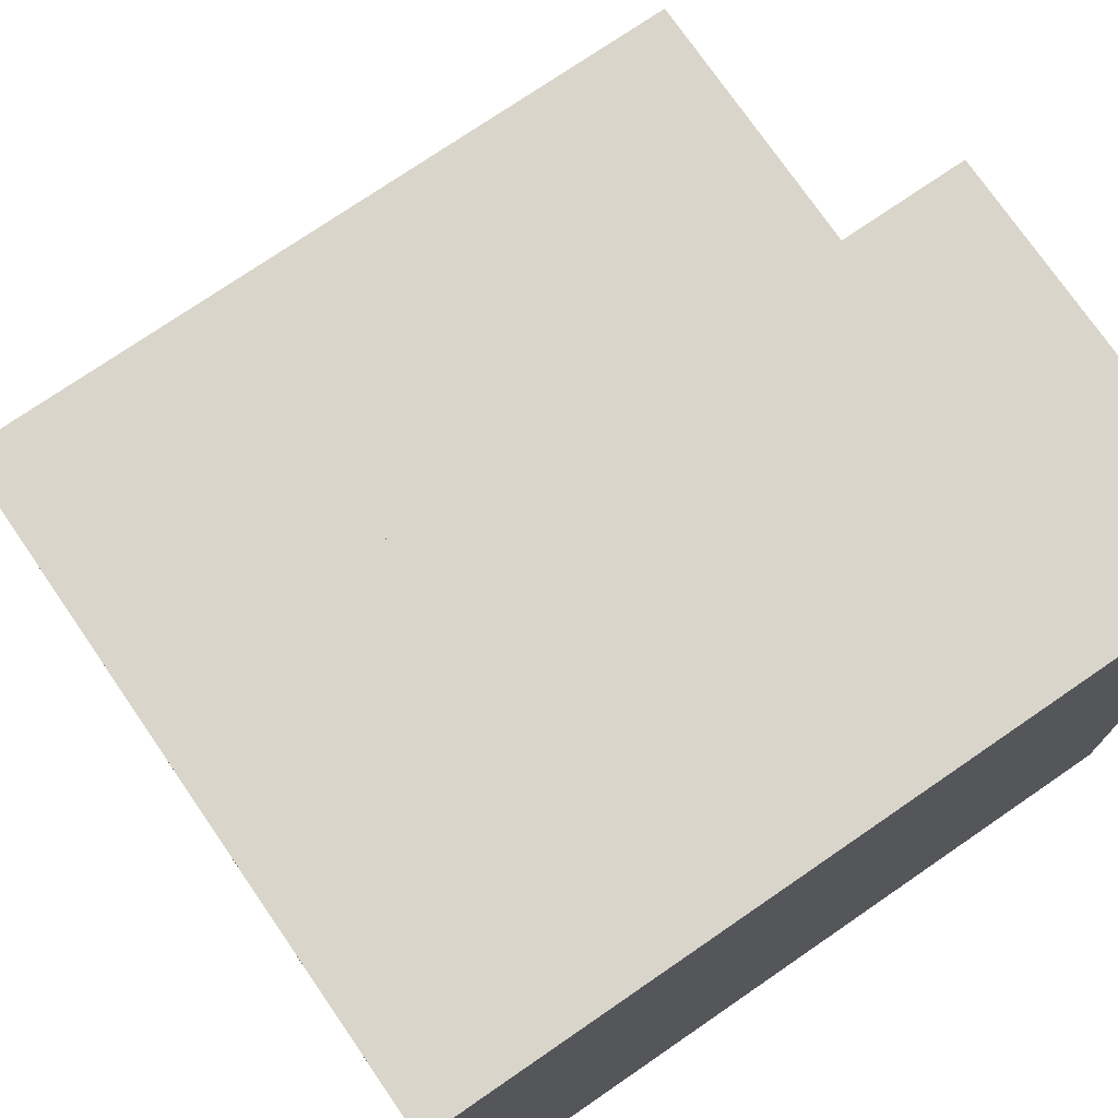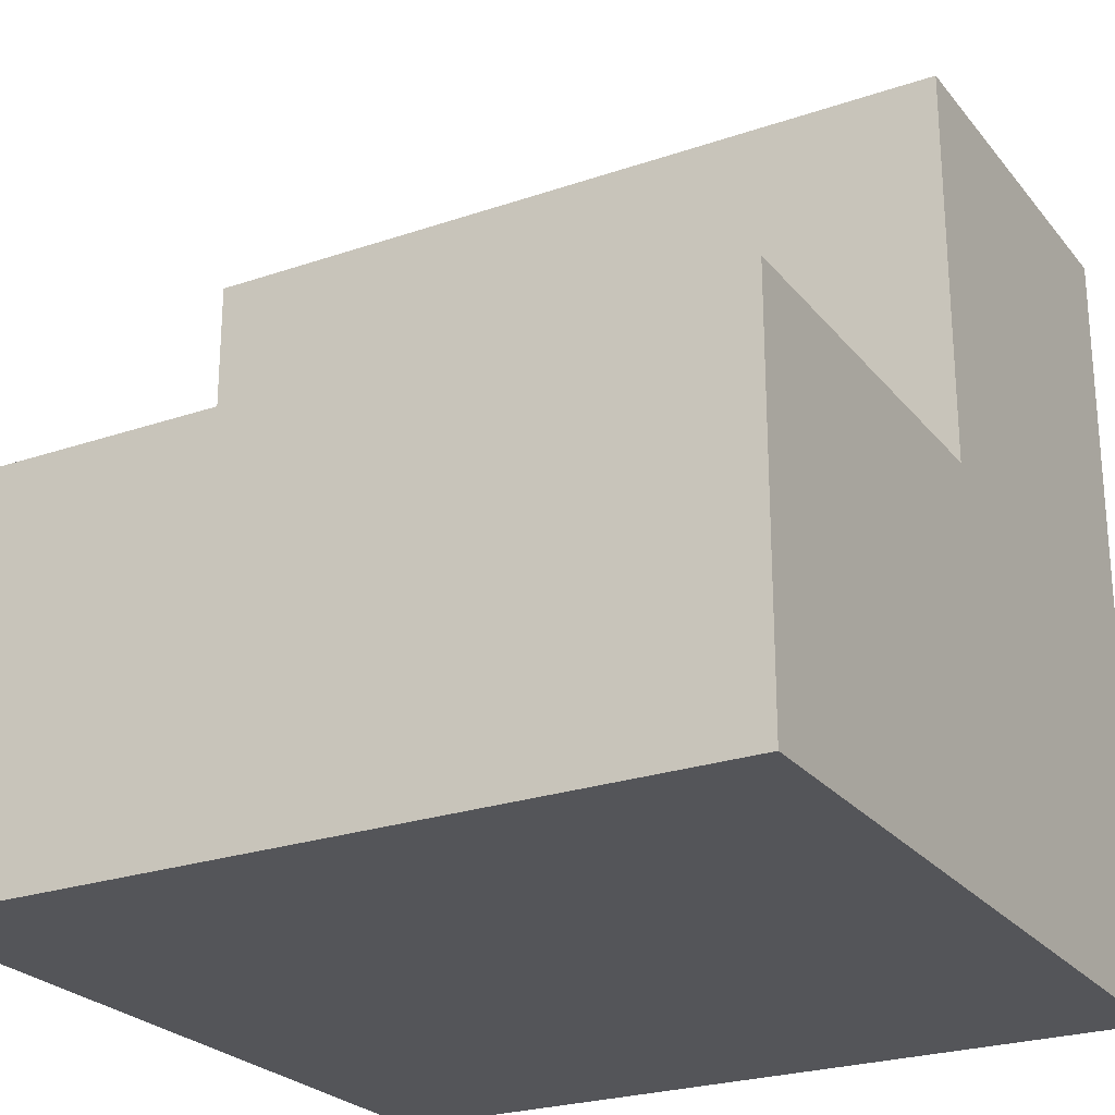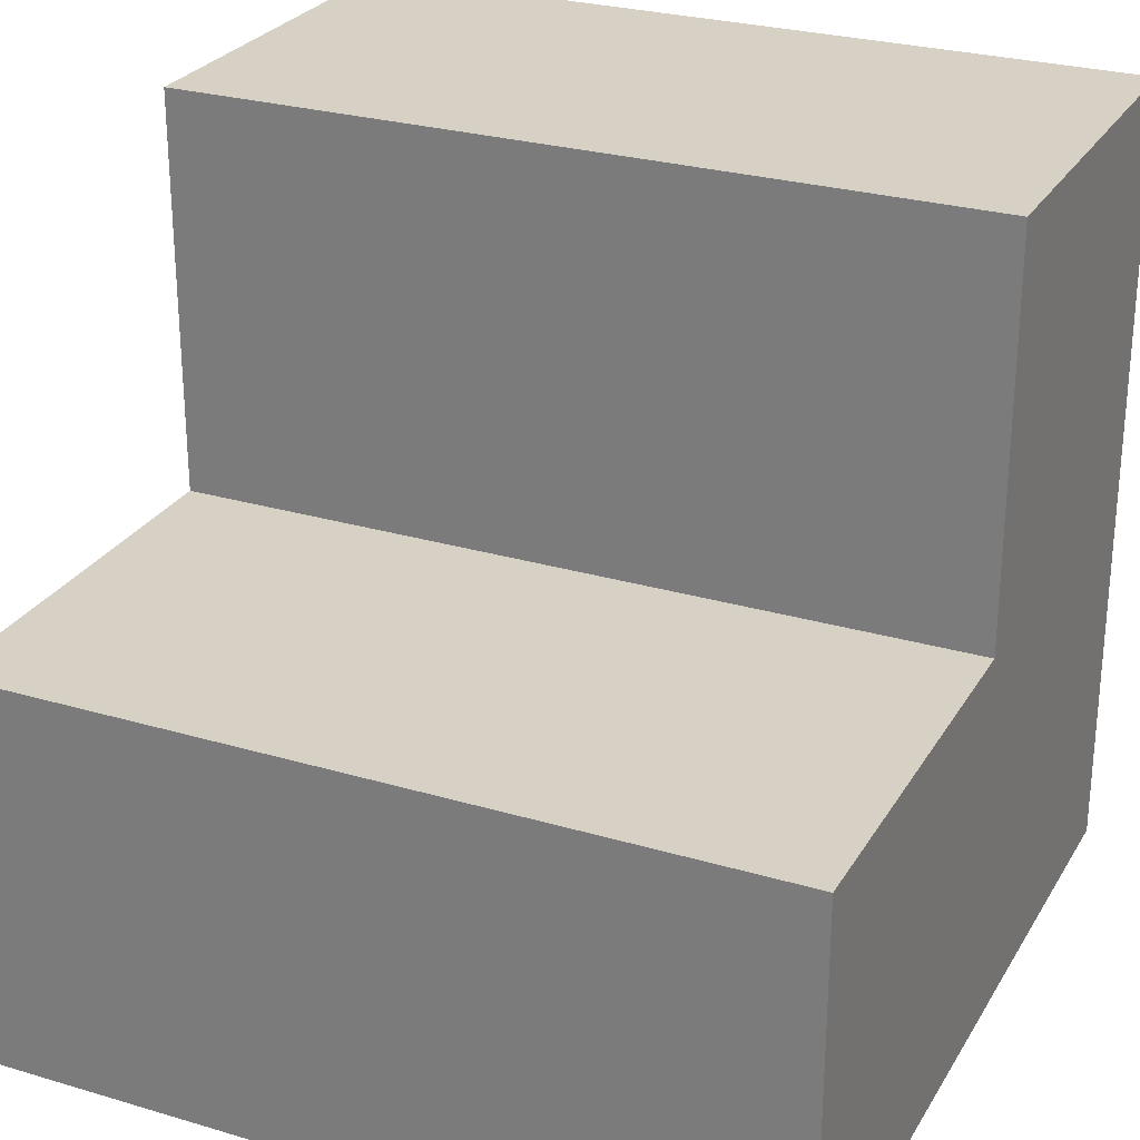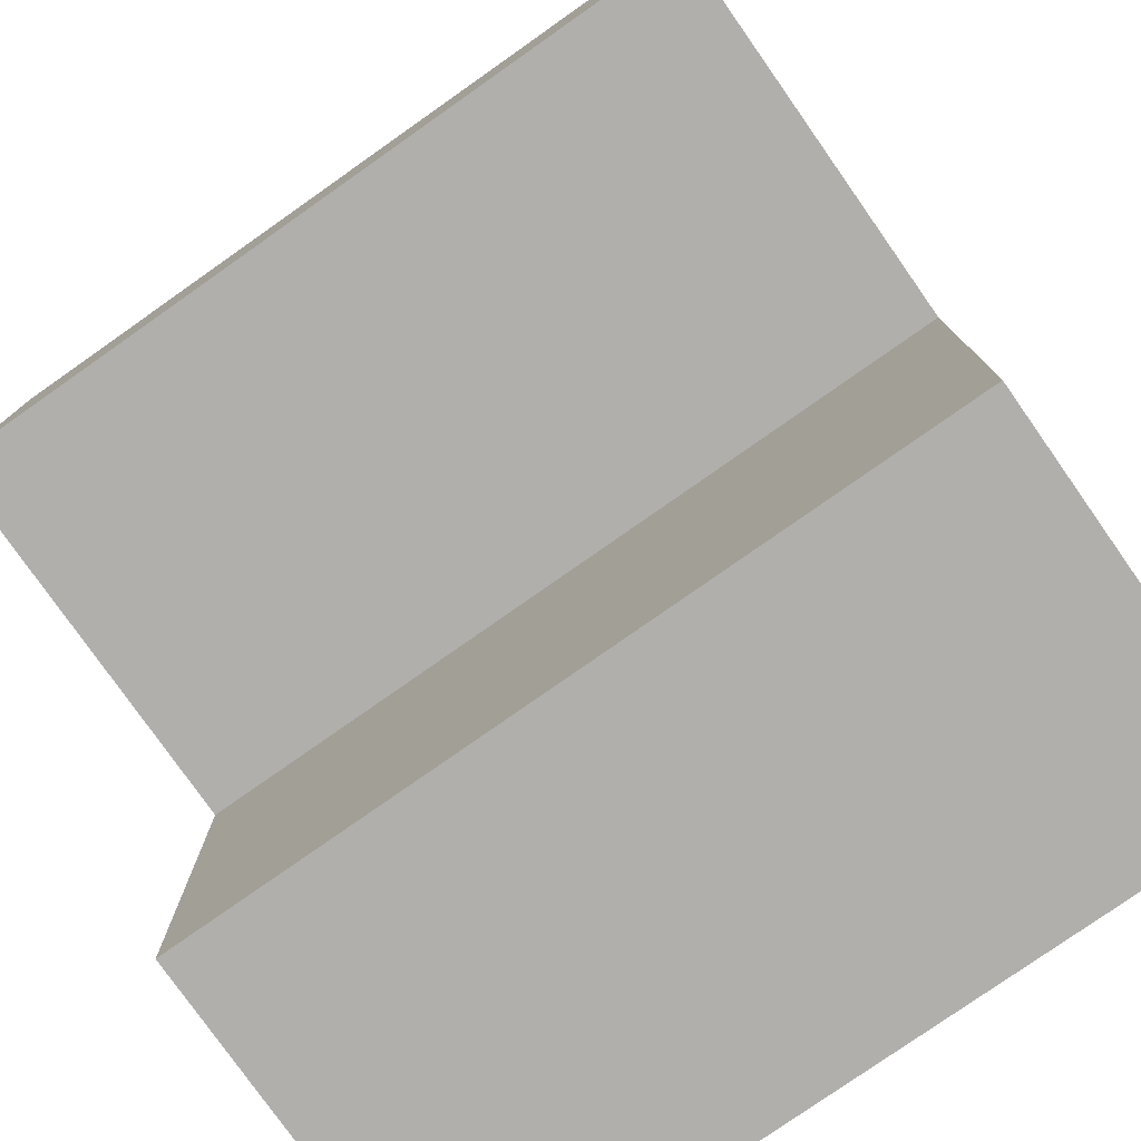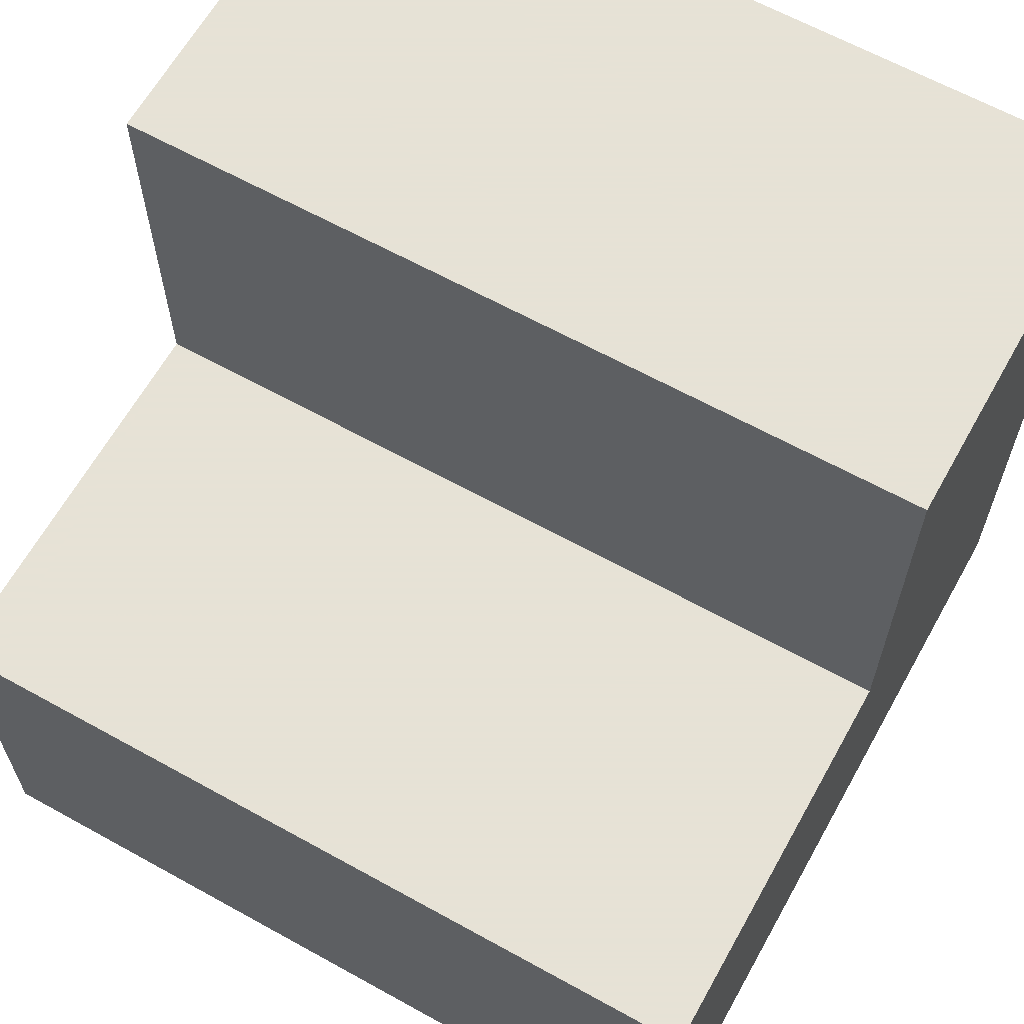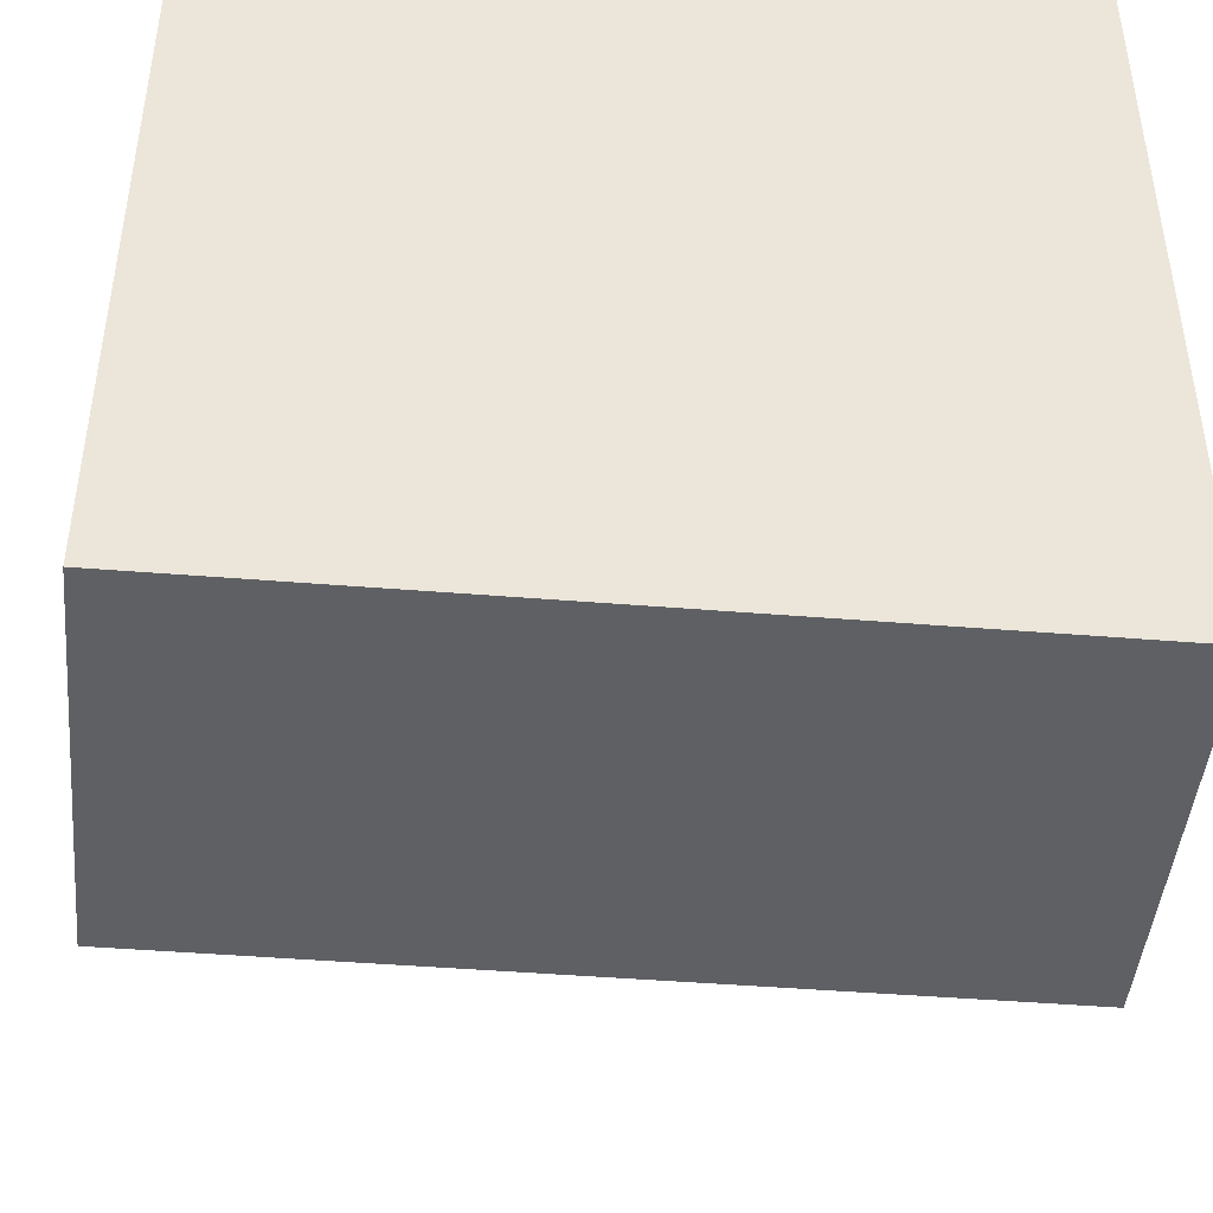
<metadata>
{"format":"obj","ext":"obj","renderer":"f3d","projection":"perspective","resolution":1024,"background":"white","views":[{"elev":74.7,"azim":-34.5,"up":"+Y"},{"elev":-24.8,"azim":-150.8,"up":"+Y"},{"elev":27.0,"azim":-155.3,"up":"+Y"},{"elev":-78.3,"azim":-144.9,"up":"+Z"},{"elev":63.8,"azim":-150.8,"up":"+Y"},{"elev":-45.1,"azim":-5.4,"up":"+Z"}]}
</metadata>
<code>
o Cube
v 1 1 1
v 1 0 1
v 1 0 -0
v 0 1 1
v 0 -0 1
v -0 0 0
v 1 1 0.5
v 0 1 0.5
v 1 0.5 -0
v -0 0.5 0
v 1 0.5 0.5
v 0 0.5 0.5
f 1 7 8
f 1 8 4
f 6 10 9
f 6 9 3
f 9 10 12
f 9 12 11
f 7 11 12
f 7 12 8
f 2 5 6
f 2 6 3
f 2 1 4
f 2 4 5
f 6 12 10
f 1 2 3
f 3 9 11
f 1 11 7
f 4 8 12
f 4 6 5

</code>
